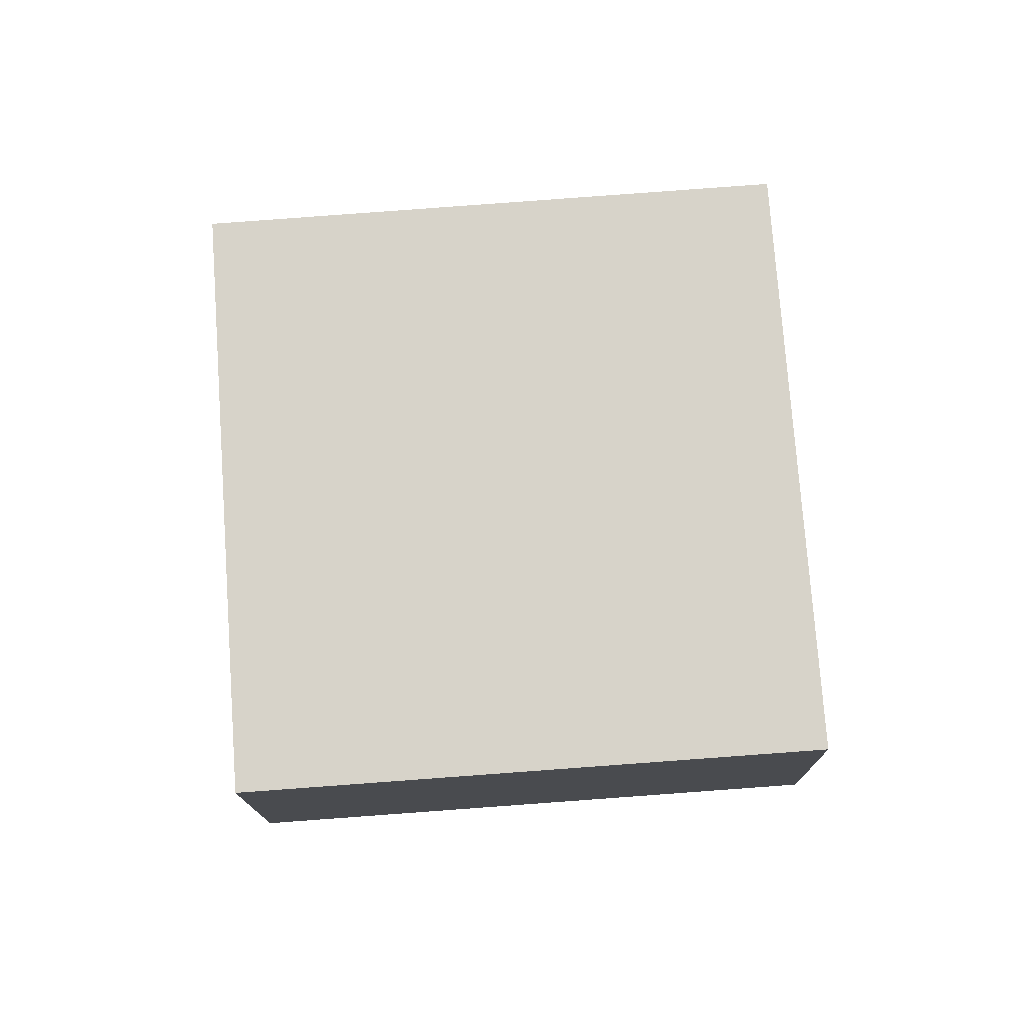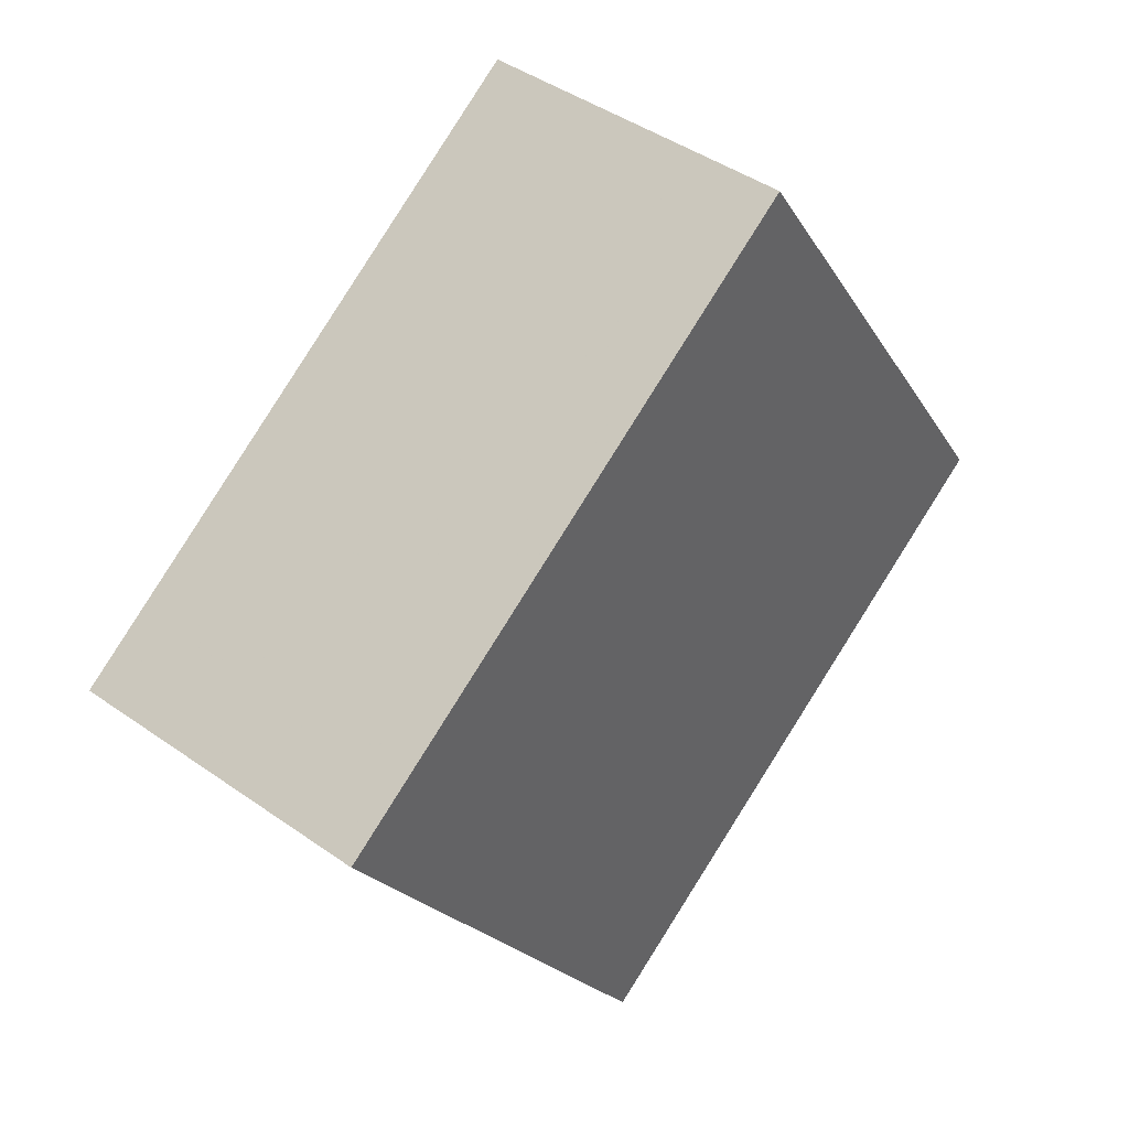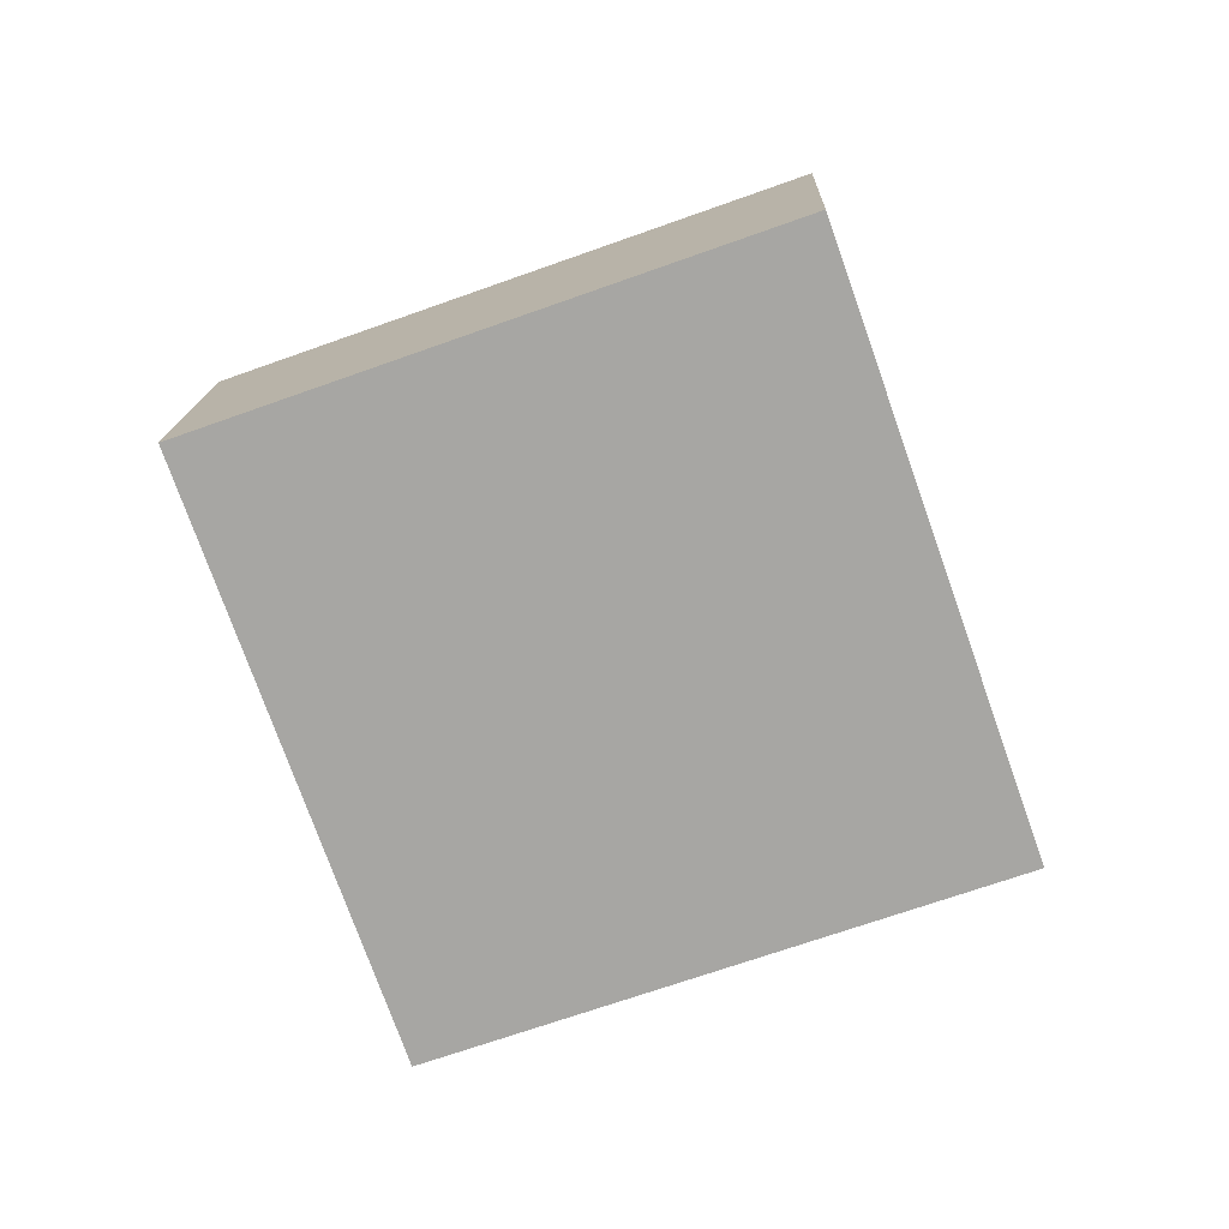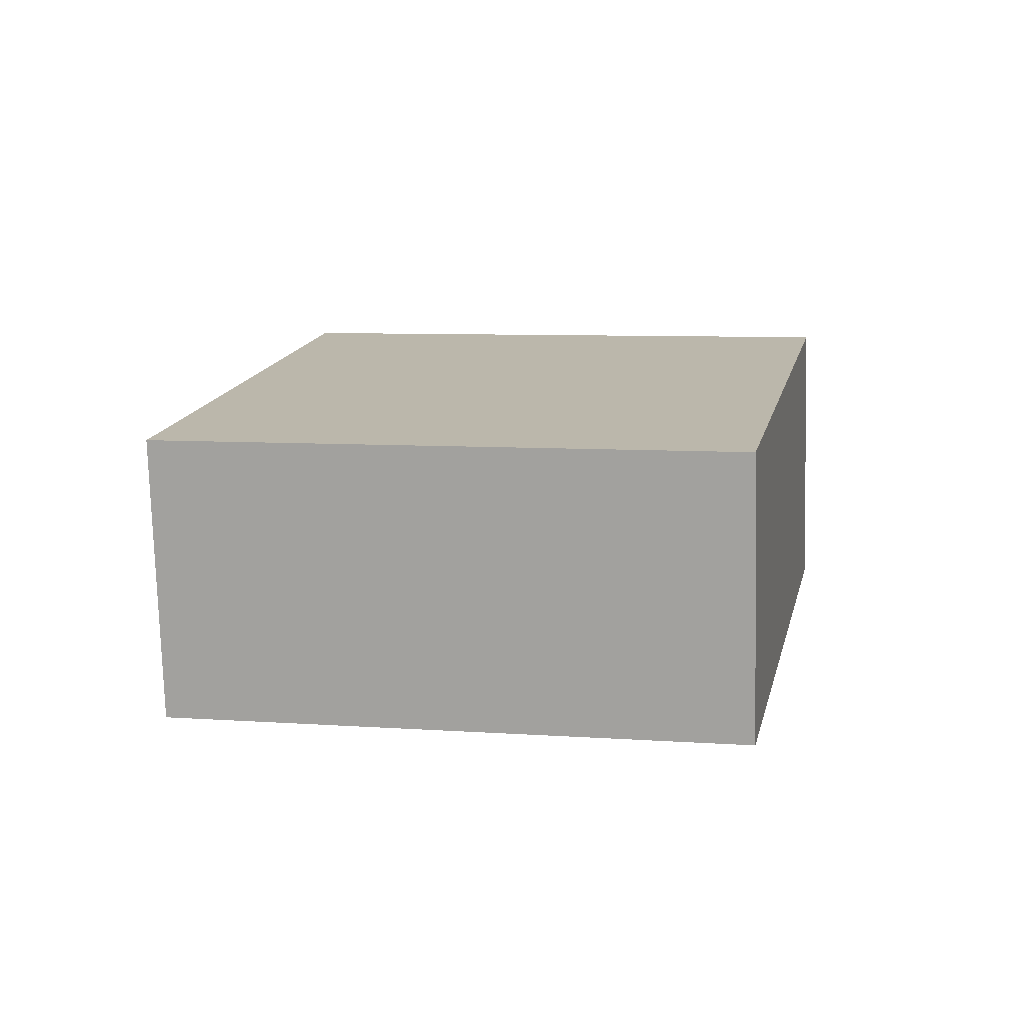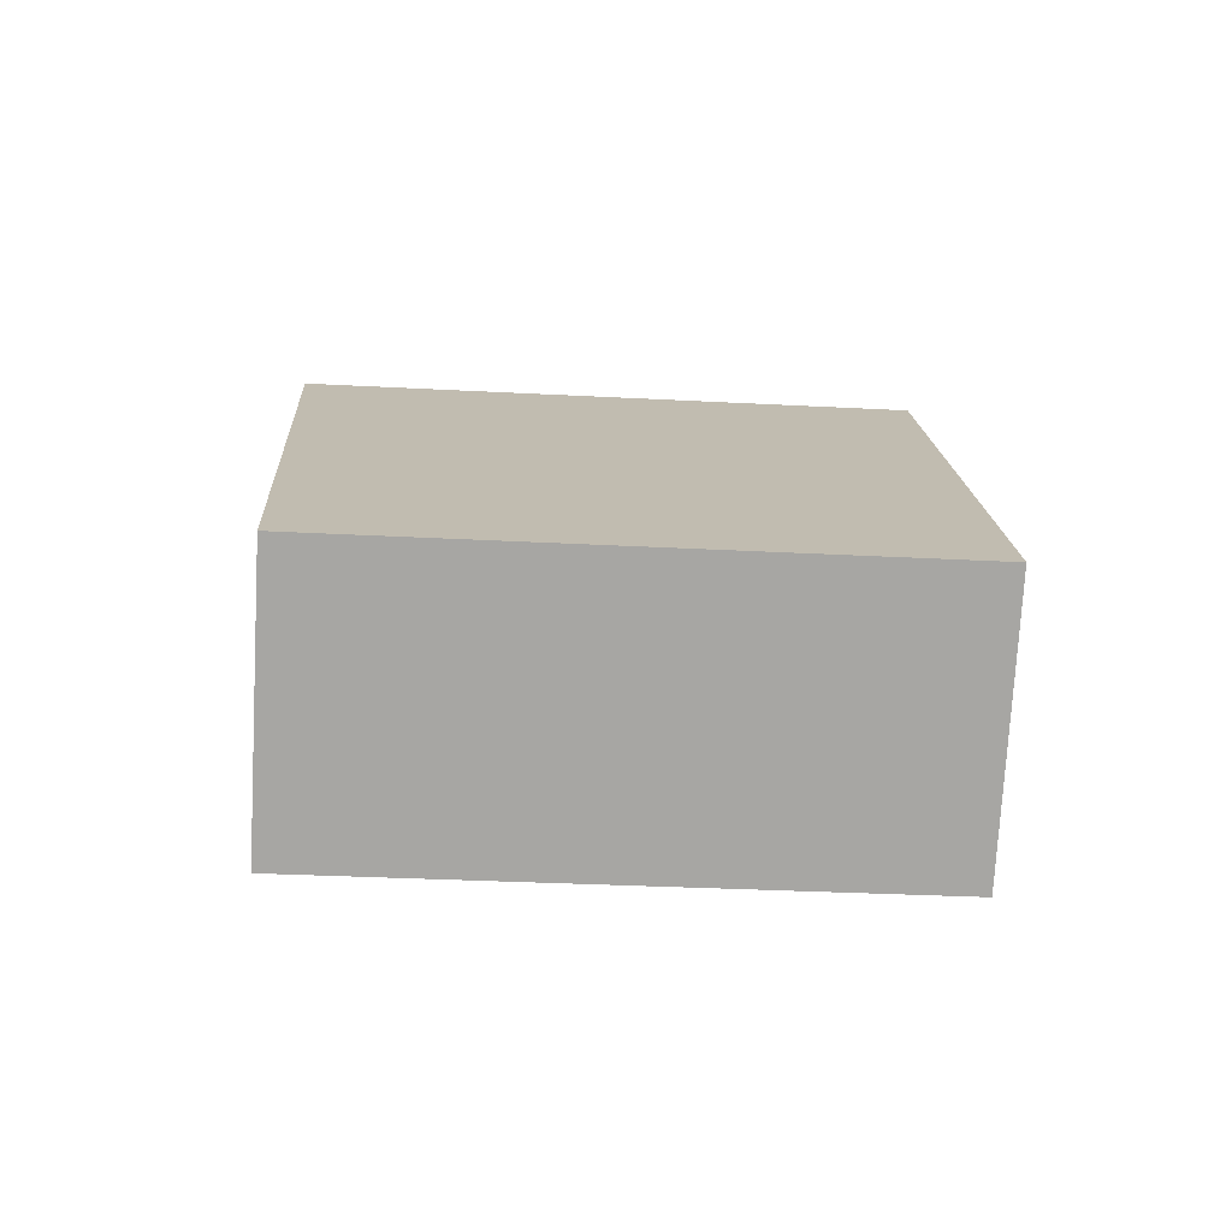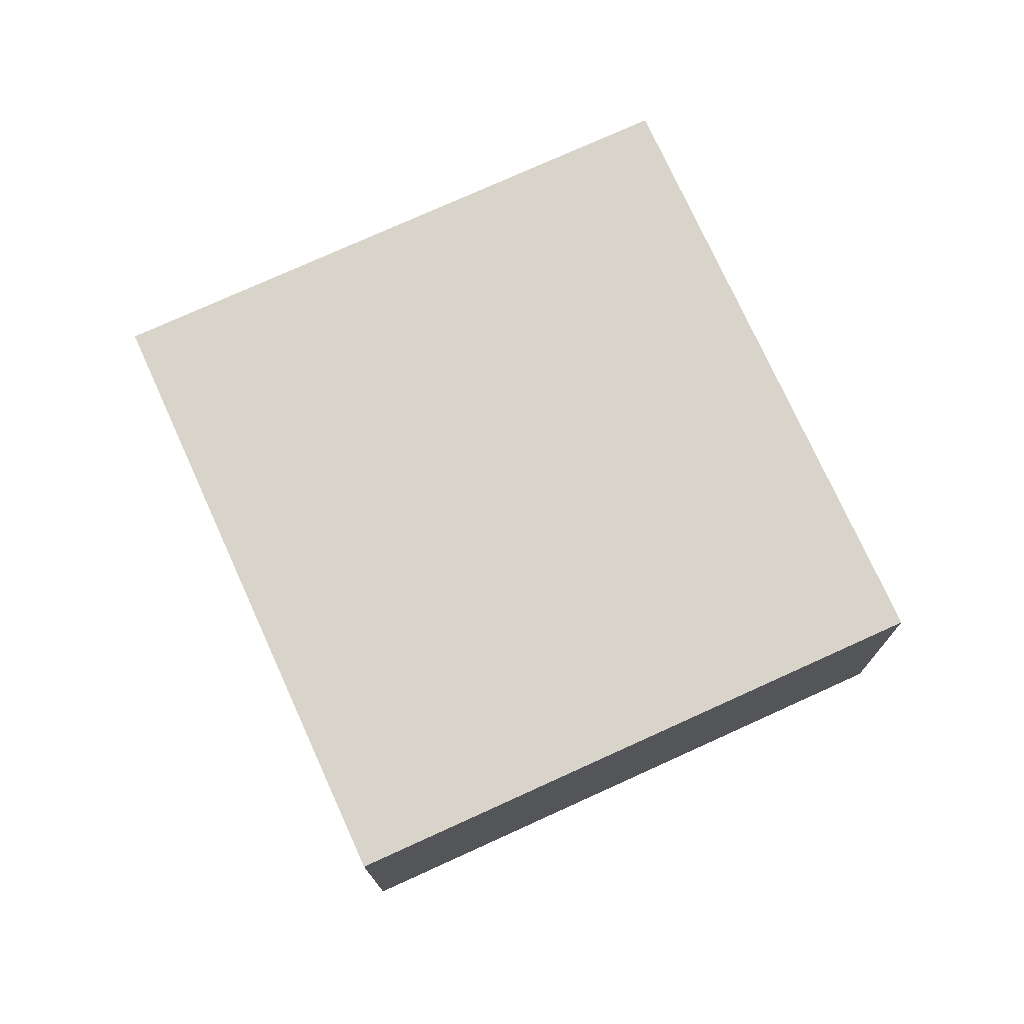
<metadata>
{"format":"obj","ext":"obj","renderer":"f3d","projection":"perspective","resolution":1024,"background":"white","views":[{"elev":72.6,"azim":54.7,"up":"+Z"},{"elev":46.9,"azim":132.2,"up":"+Y"},{"elev":-71.8,"azim":-101.6,"up":"+Z"},{"elev":11.6,"azim":70.7,"up":"+Z"},{"elev":15.3,"azim":-34.2,"up":"+Z"},{"elev":78.5,"azim":-145.6,"up":"+Z"}]}
</metadata>
<code>
v 0.2116 -0.7928 0.2309
v 0.7968 0.1723 0.2492
v -0.7757 -0.1954 0.2945
v -0.1906 0.7697 0.3129
v 0.1906 -0.7697 -0.3129
v 0.7757 0.1954 -0.2945
v -0.7968 -0.1723 -0.2492
v -0.2116 0.7928 -0.2309
f 2 4 1
f 5 2 1
f 1 4 3
f 3 5 1
f 2 8 4
f 6 2 5
f 6 8 2
f 4 8 3
f 7 5 3
f 3 8 7
f 7 6 5
f 8 6 7

</code>
